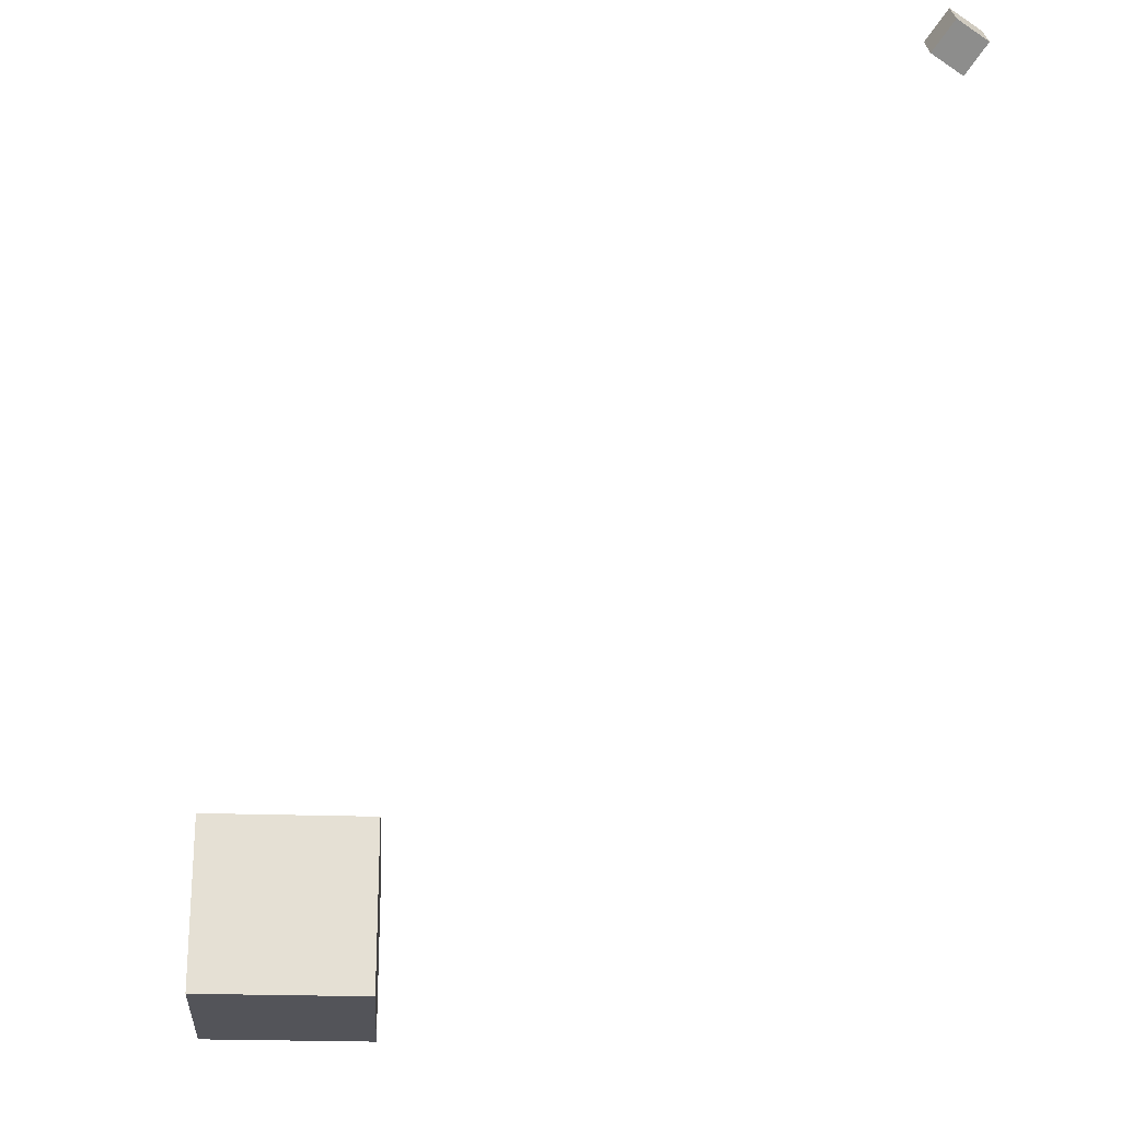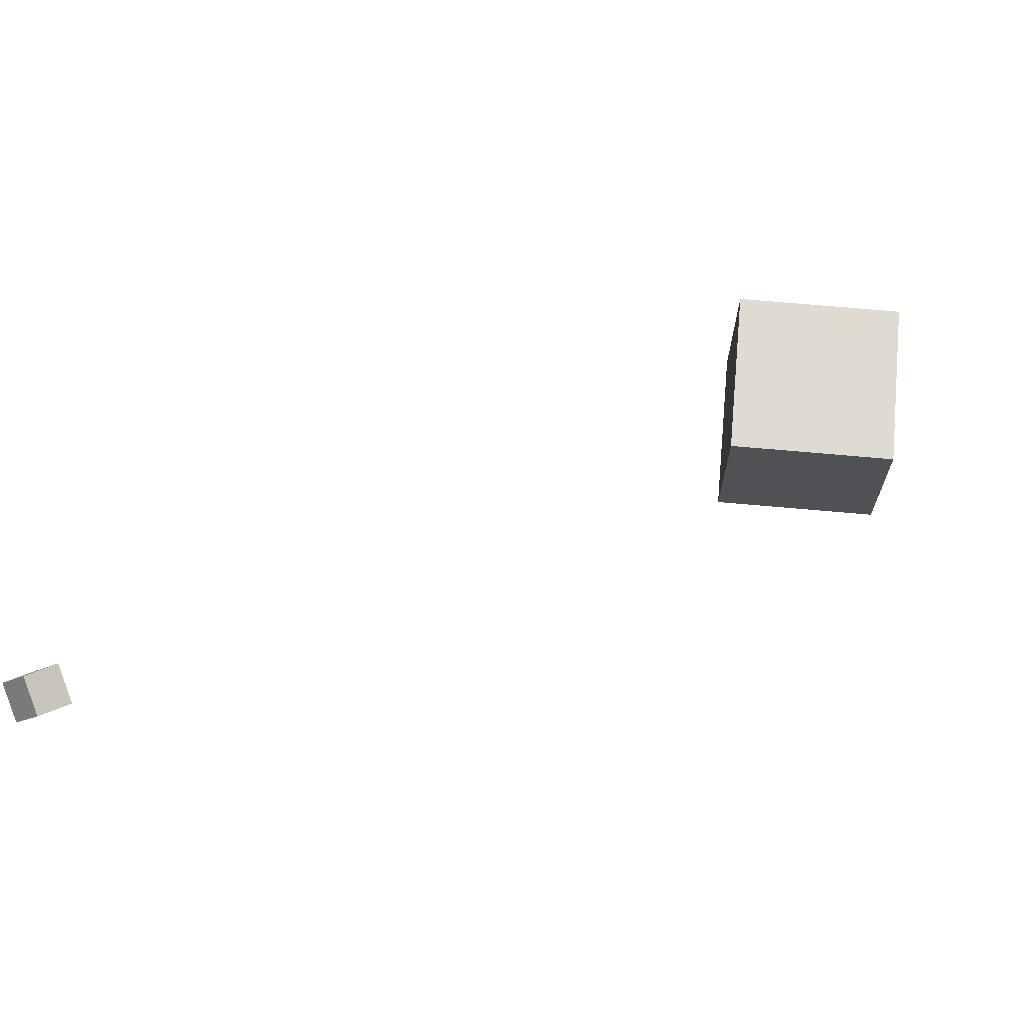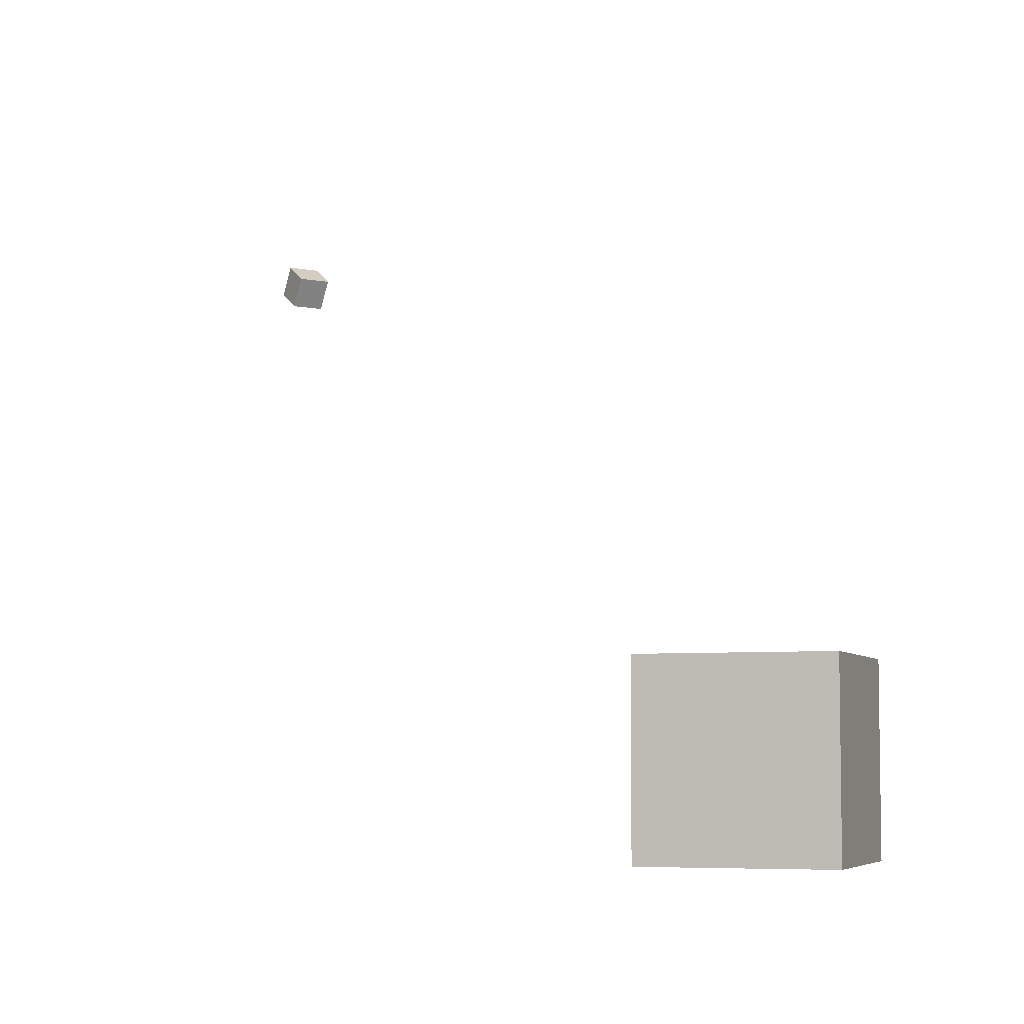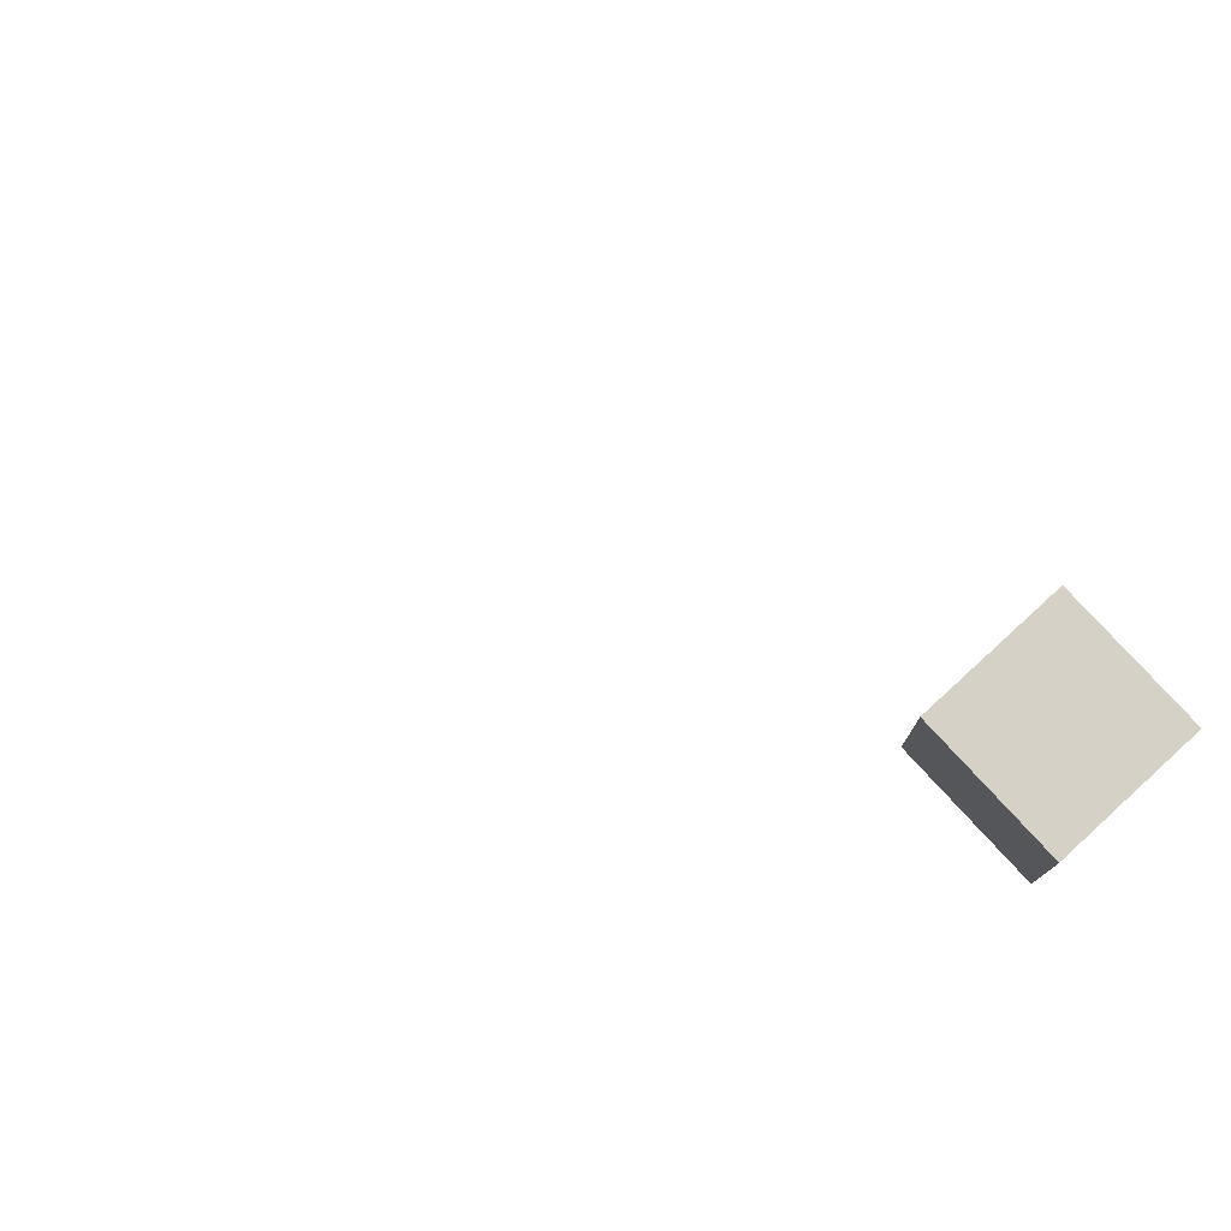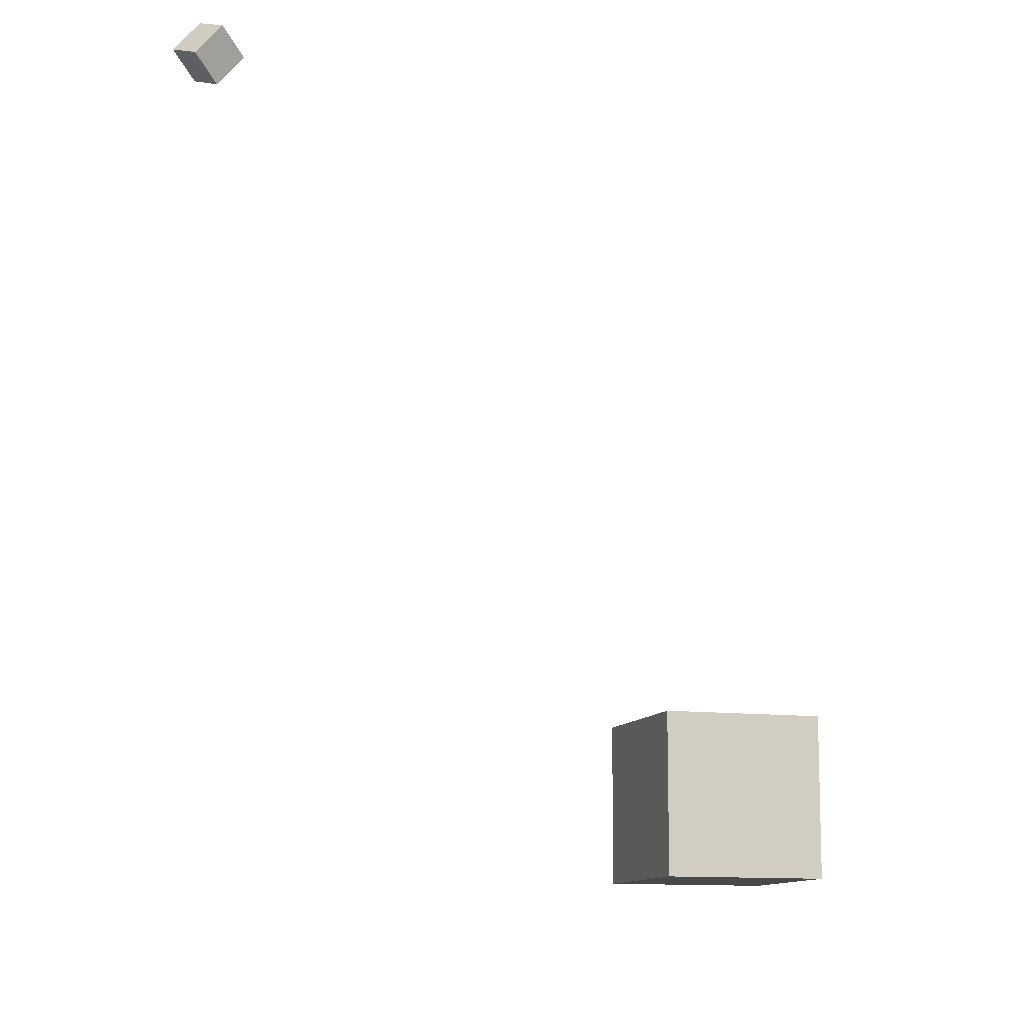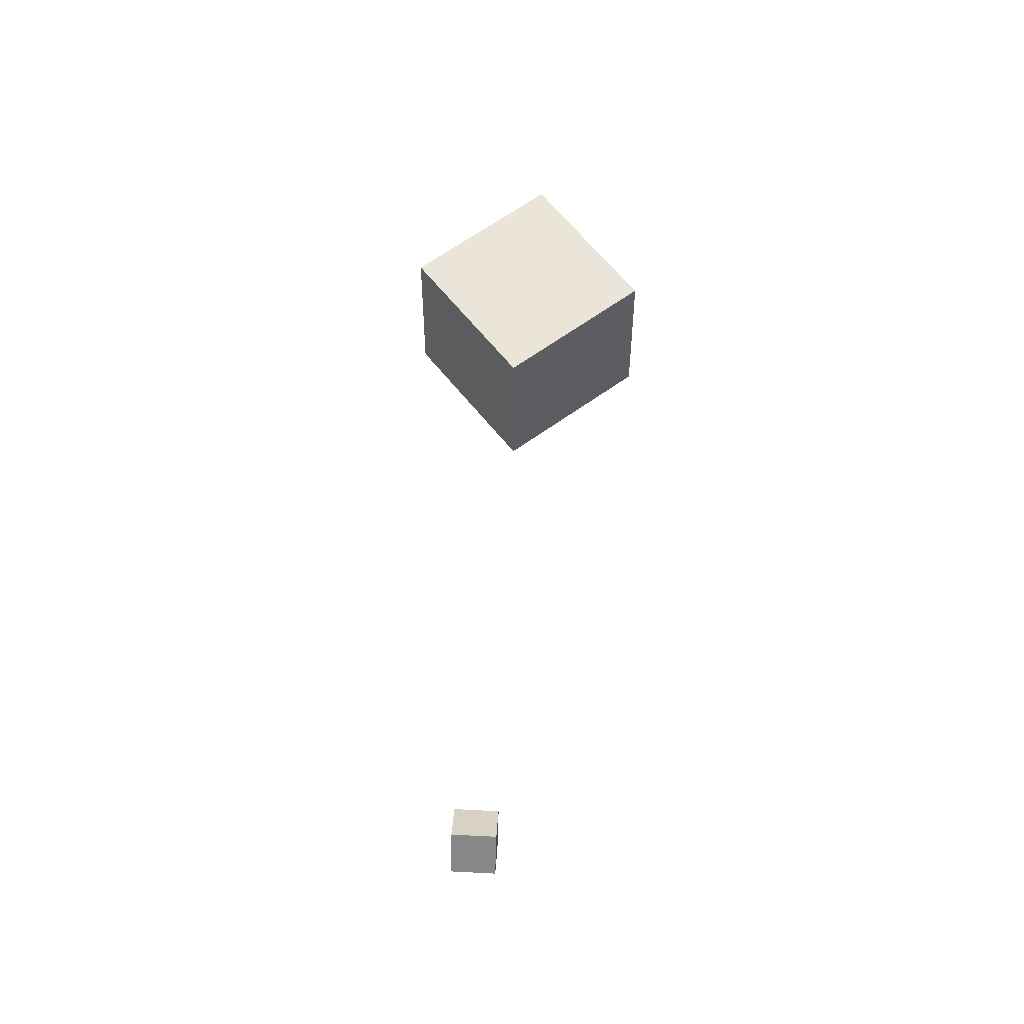
<metadata>
{"format":"obj","ext":"obj","renderer":"f3d","projection":"perspective","resolution":1024,"background":"white","views":[{"elev":-23.9,"azim":86.7,"up":"+Z"},{"elev":70.0,"azim":-174.9,"up":"+Z"},{"elev":-5.8,"azim":-161.1,"up":"+Y"},{"elev":78.7,"azim":-132.6,"up":"+Z"},{"elev":-11.3,"azim":162.7,"up":"+Z"},{"elev":59.3,"azim":52.6,"up":"+Y"}]}
</metadata>
<code>
o Cube
v 1 1 0.01023
v 1 -1 0.01023
v 1 1 2.01
v 1 -1 2.01
v -1 1 0.01023
v -1 -1 0.01023
v -1 1 2.01
v -1 -1 2.01
f 7 6 8
f 2 8 6
f 1 4 2
f 5 2 6
f 7 5 6
f 2 4 8
f 1 3 4
f 5 1 2
f 5 3 1
f 5 7 3
f 3 8 4
f 3 7 8
o CameraBox
v 7.579 6.086 7.733
v 7.837 6.298 7.954
v 7.418 6.425 7.596
v 7.676 6.637 7.816
v 7.838 6.086 7.429
v 8.097 6.298 7.649
v 7.677 6.425 7.292
v 7.935 6.637 7.512
f 10 11 9
f 12 15 11
f 16 13 15
f 14 9 13
f 12 14 16
f 10 12 11
f 12 16 15
f 16 14 13
f 14 10 9
f 12 10 14
f 15 9 11
f 15 13 9

</code>
